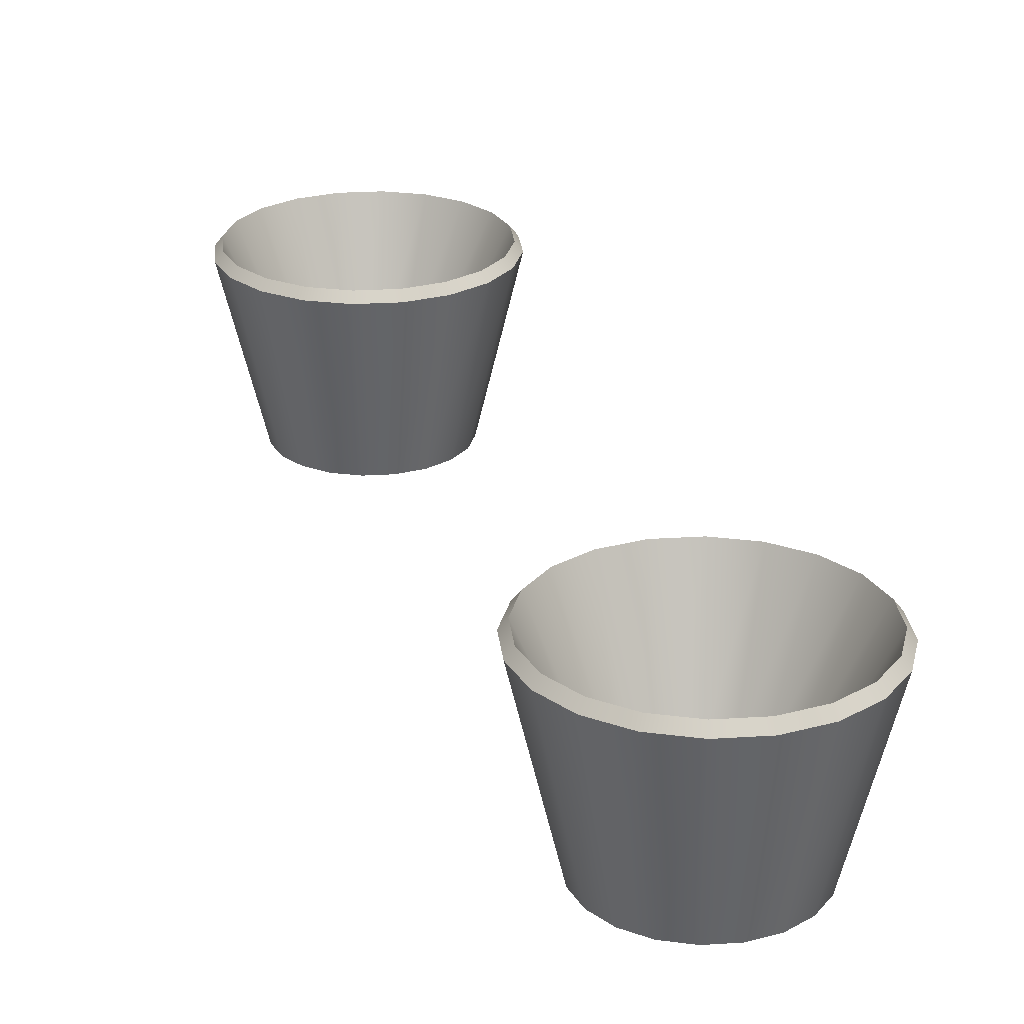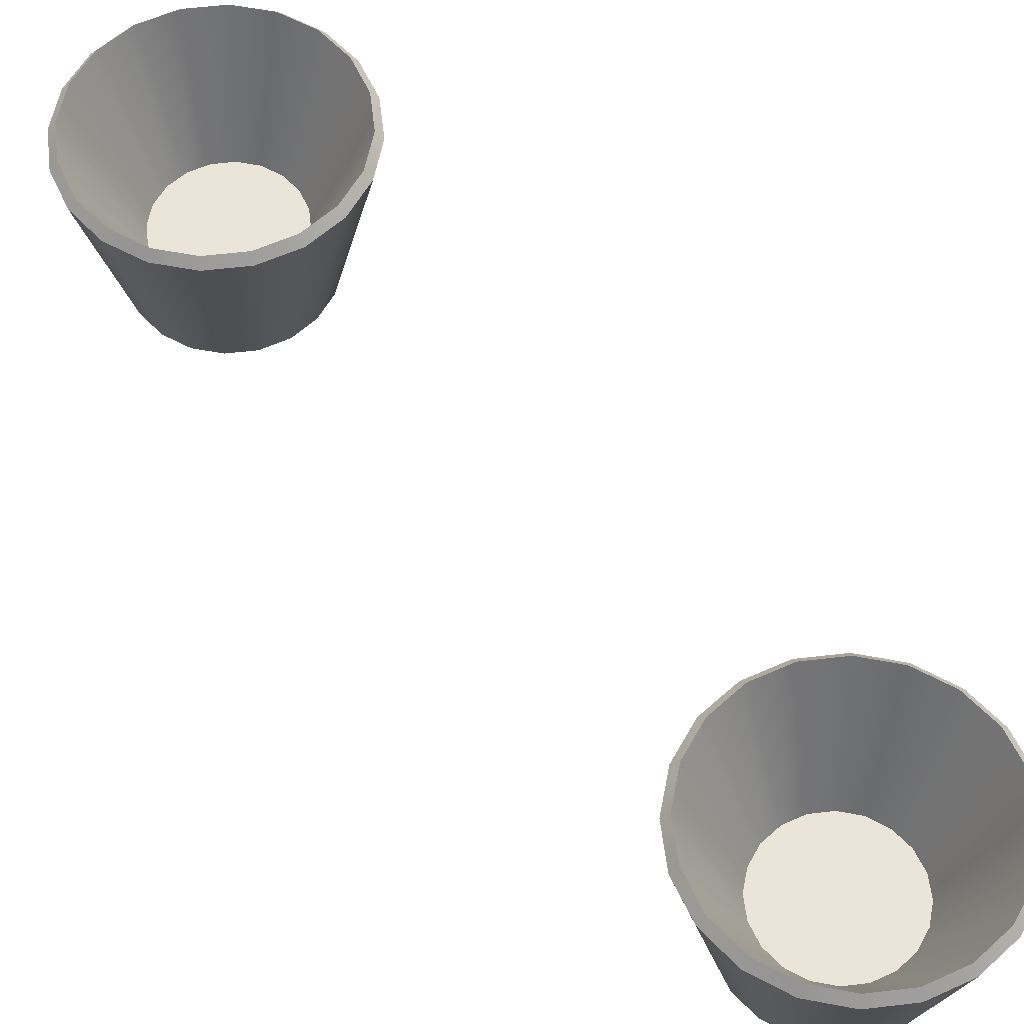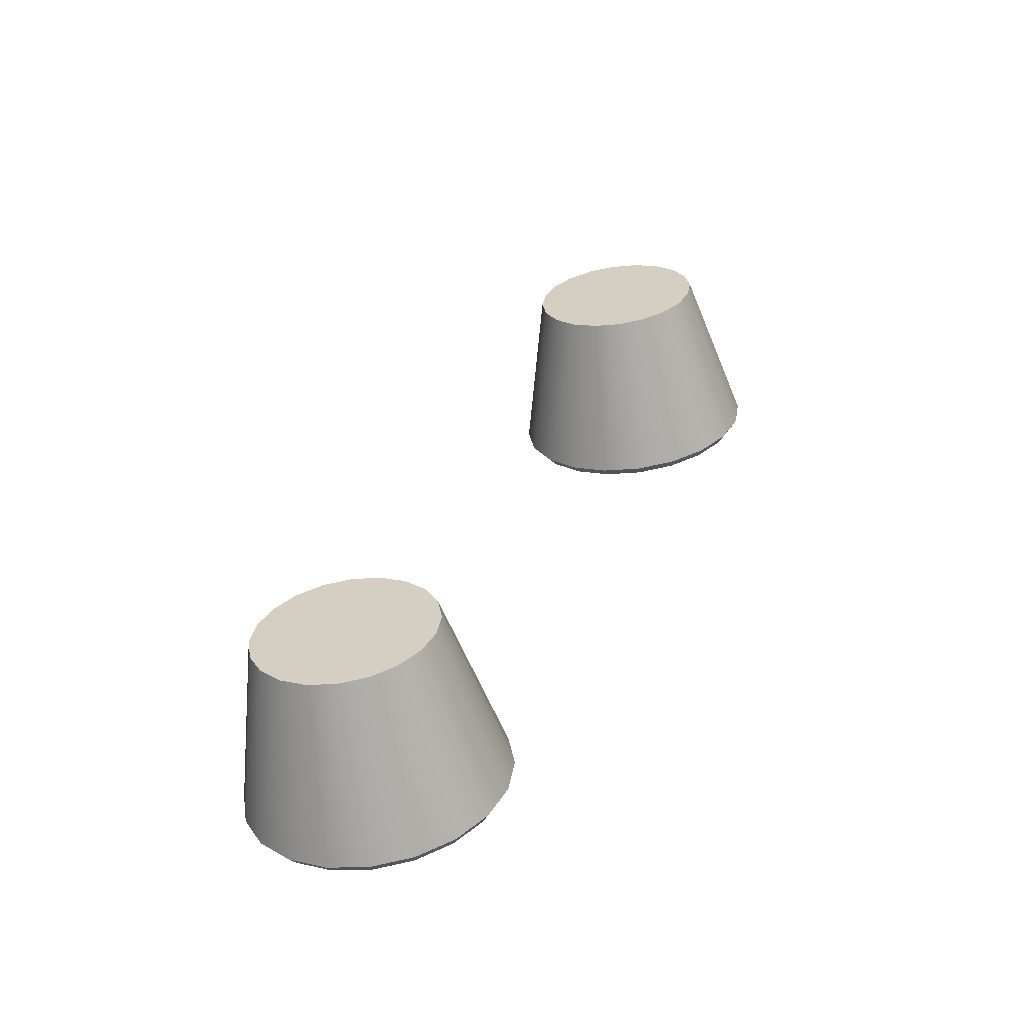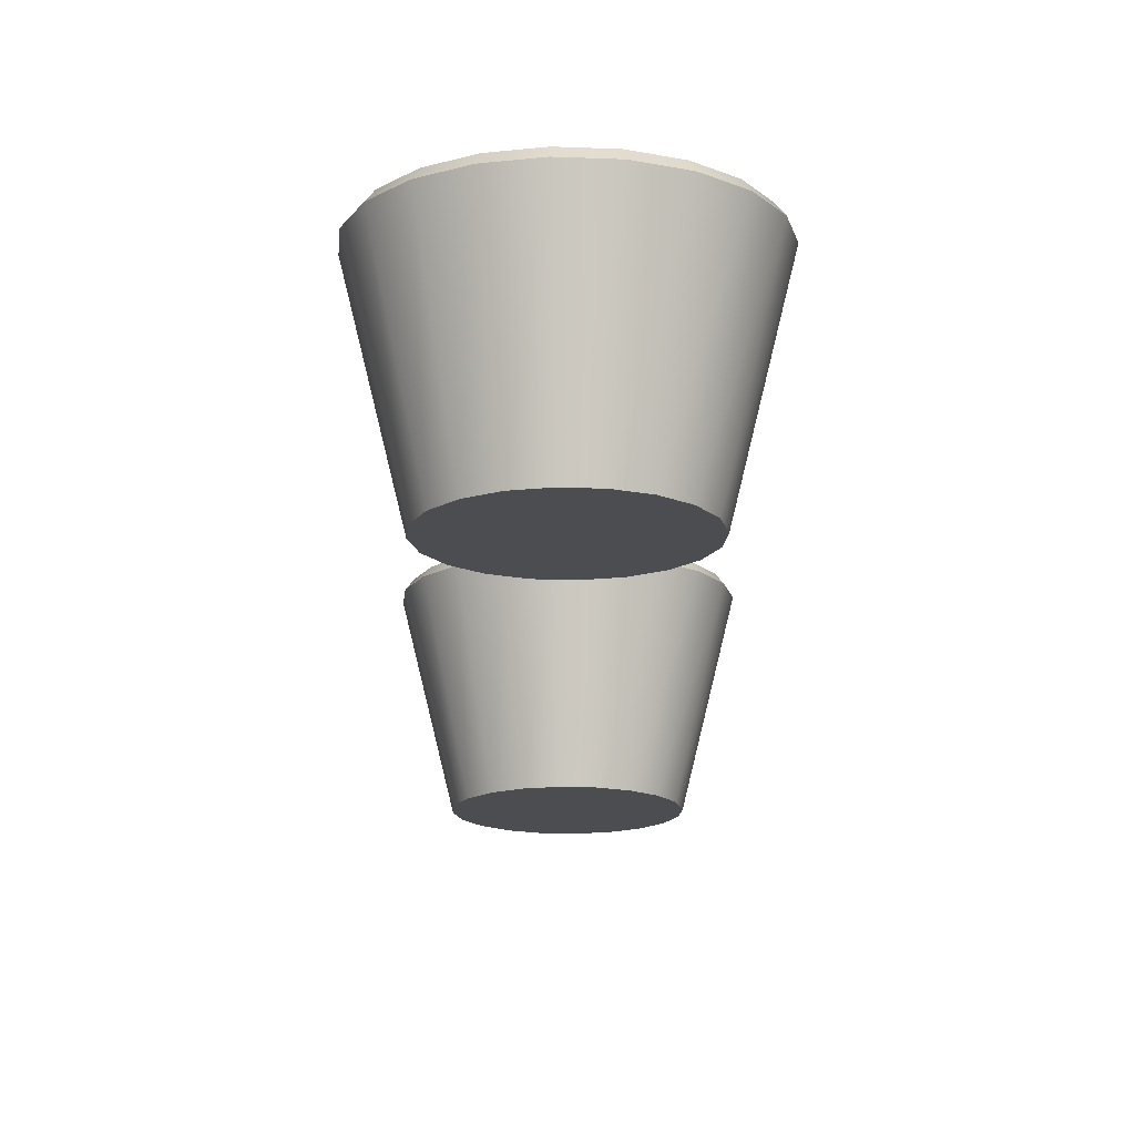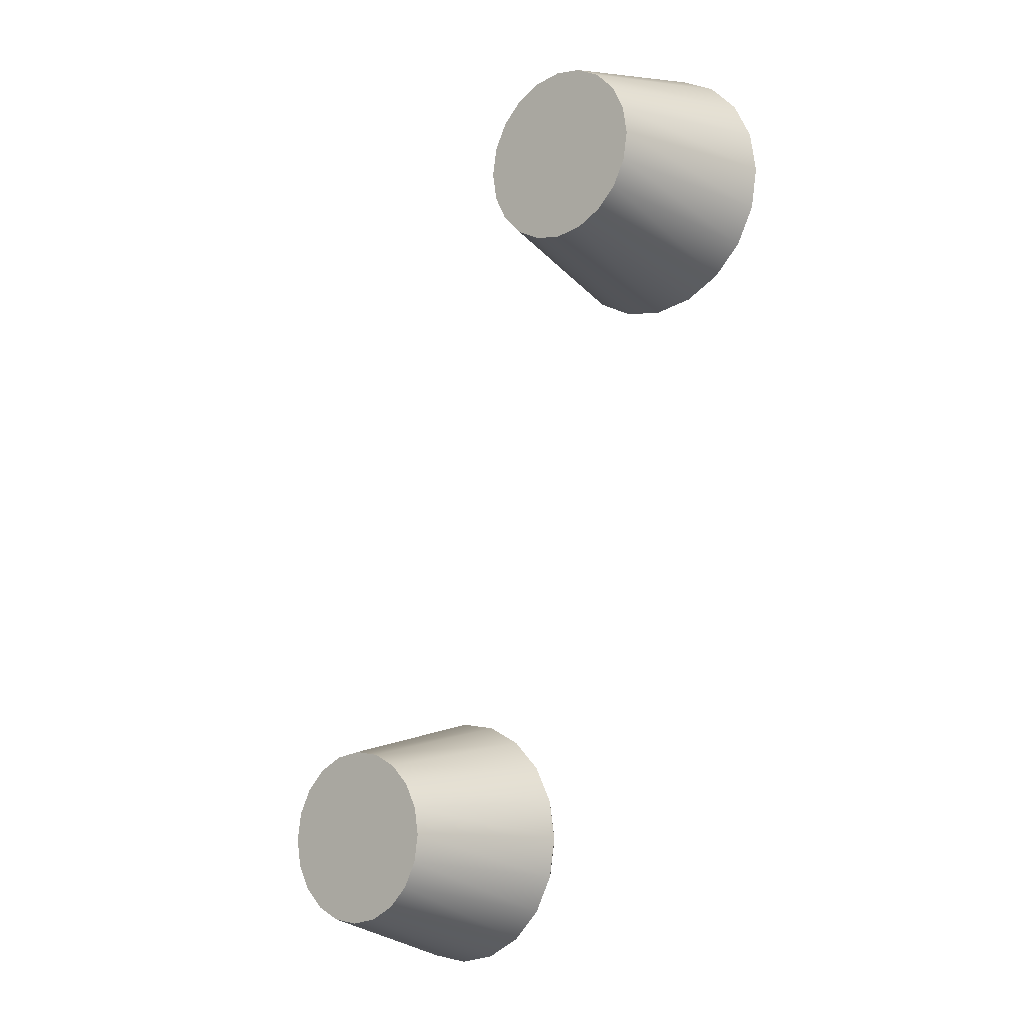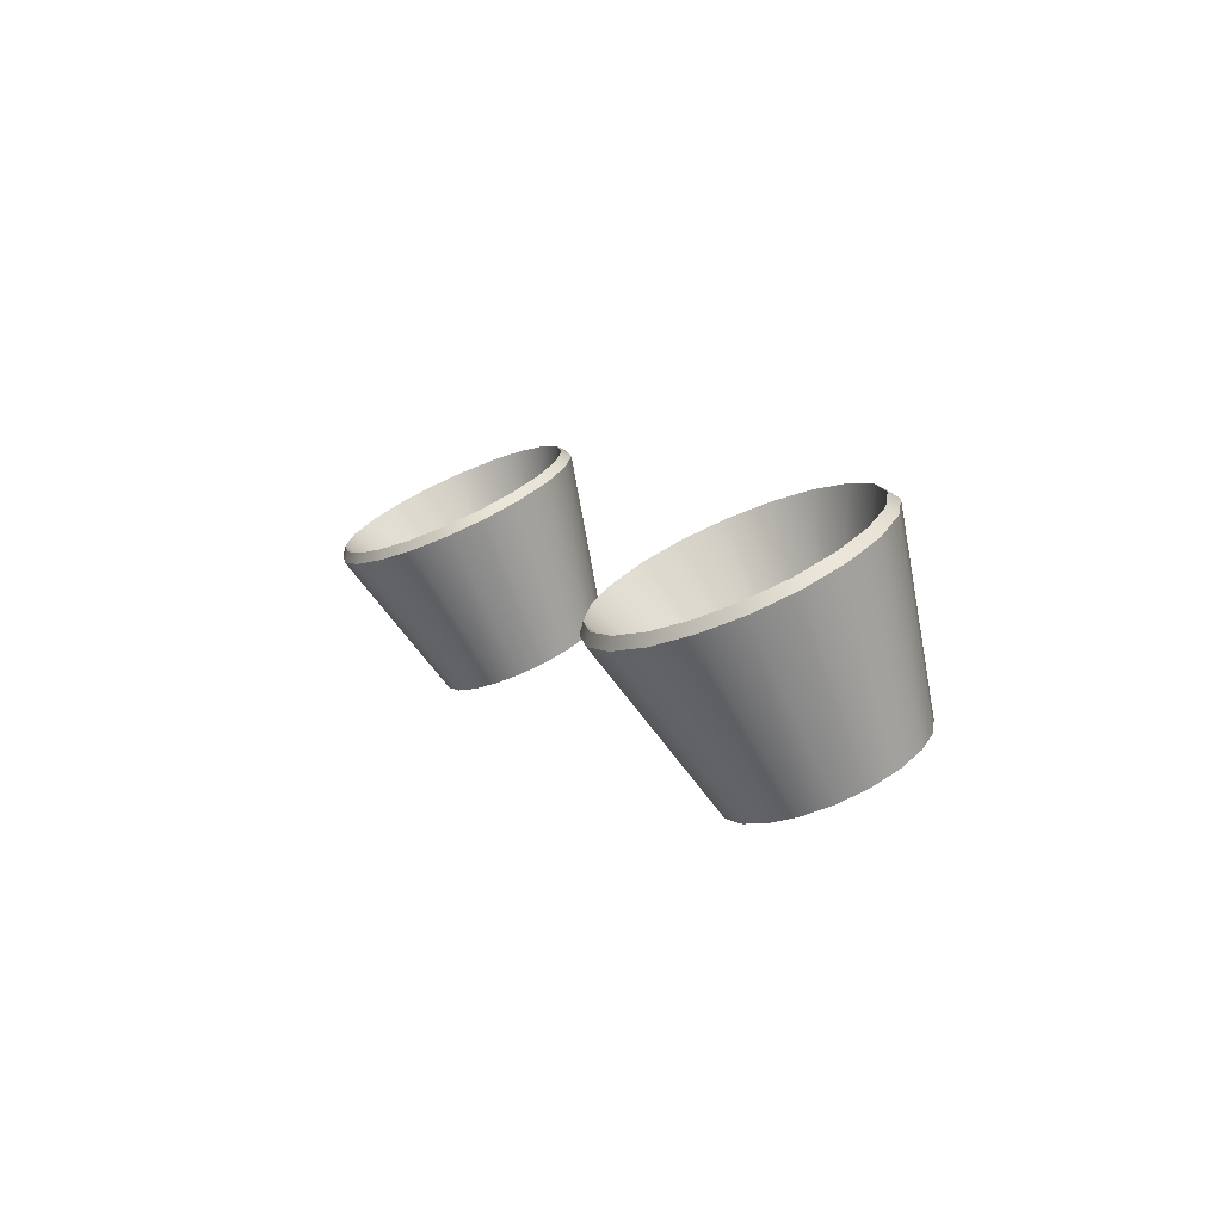
<metadata>
{"format":"obj","ext":"obj","renderer":"f3d","projection":"perspective","resolution":1024,"background":"white","views":[{"elev":25.1,"azim":3.1,"up":"+Y"},{"elev":58.7,"azim":164.1,"up":"+Y"},{"elev":-61.3,"azim":8.6,"up":"+Z"},{"elev":-16.1,"azim":-157.9,"up":"+Y"},{"elev":-11.6,"azim":40.8,"up":"+Z"},{"elev":-74.4,"azim":-156.2,"up":"+Z"}]}
</metadata>
<code>
g default
v 1.929 1.662 -3.61
v 1.877 1.662 -3.711
v 1.797 1.662 -3.791
v 1.696 1.662 -3.842
v 1.584 1.662 -3.86
v 1.472 1.662 -3.842
v 1.372 1.662 -3.791
v 1.291 1.662 -3.711
v 1.24 1.662 -3.61
v 1.222 1.662 -3.498
v 1.24 1.662 -3.386
v 1.291 1.662 -3.285
v 1.372 1.662 -3.205
v 1.472 1.662 -3.154
v 1.584 1.662 -3.136
v 1.696 1.662 -3.154
v 1.797 1.662 -3.205
v 1.877 1.662 -3.285
v 1.929 1.662 -3.386
v 1.946 1.662 -3.498
v 1.584 1.662 -3.498
v 2.088 2.35 -3.662
v 2.06 2.386 -3.653
v 2.013 2.35 -3.809
v 1.989 2.386 -3.792
v 1.896 2.35 -3.926
v 1.879 2.386 -3.903
v 1.748 2.35 -4.001
v 1.739 2.386 -3.974
v 1.584 2.35 -4.027
v 1.584 2.386 -3.999
v 1.421 2.35 -4.001
v 1.43 2.386 -3.974
v 1.273 2.35 -3.926
v 1.29 2.386 -3.903
v 1.156 2.35 -3.809
v 1.179 2.386 -3.792
v 1.081 2.35 -3.662
v 1.108 2.386 -3.653
v 1.055 2.35 -3.498
v 1.084 2.386 -3.498
v 1.081 2.35 -3.334
v 1.108 2.386 -3.343
v 1.156 2.35 -3.187
v 1.179 2.386 -3.204
v 1.273 2.35 -3.07
v 1.29 2.386 -3.093
v 1.421 2.35 -2.994
v 1.43 2.386 -3.022
v 1.584 2.35 -2.968
v 1.584 2.386 -2.997
v 1.748 2.35 -2.994
v 1.739 2.386 -3.022
v 1.896 2.35 -3.07
v 1.879 2.386 -3.093
v 2.013 2.35 -3.187
v 1.989 2.386 -3.204
v 2.088 2.35 -3.334
v 2.06 2.386 -3.343
v 2.114 2.35 -3.498
v 2.085 2.386 -3.498
v 1.803 1.867 -3.657
v 1.842 1.867 -3.582
v 1.584 1.867 -3.498
v 1.744 1.867 -3.717
v 1.668 1.867 -3.755
v 1.584 1.867 -3.769
v 1.501 1.867 -3.755
v 1.425 1.867 -3.717
v 1.365 1.867 -3.657
v 1.327 1.867 -3.582
v 1.314 1.867 -3.498
v 1.327 1.867 -3.414
v 1.365 1.867 -3.339
v 1.425 1.867 -3.279
v 1.501 1.867 -3.24
v 1.584 1.867 -3.227
v 1.668 1.867 -3.24
v 1.744 1.867 -3.279
v 1.803 1.867 -3.339
v 1.842 1.867 -3.414
v 1.855 1.867 -3.498
v 0.7942 1.662 -6.405
v 0.7428 1.662 -6.506
v 0.6627 1.662 -6.586
v 0.5618 1.662 -6.638
v 0.4499 1.662 -6.656
v 0.338 1.662 -6.638
v 0.2371 1.662 -6.586
v 0.157 1.662 -6.506
v 0.1056 1.662 -6.405
v 0.08785 1.662 -6.294
v 0.1056 1.662 -6.182
v 0.157 1.662 -6.081
v 0.2371 1.662 -6.001
v 0.338 1.662 -5.949
v 0.4499 1.662 -5.931
v 0.5618 1.662 -5.949
v 0.6627 1.662 -6.001
v 0.7428 1.662 -6.081
v 0.7942 1.662 -6.182
v 0.8119 1.662 -6.294
v 0.4499 1.662 -6.294
v 0.9535 2.35 -6.457
v 0.926 2.386 -6.448
v 0.8783 2.35 -6.605
v 0.8549 2.386 -6.588
v 0.7611 2.35 -6.722
v 0.7441 2.386 -6.699
v 0.6135 2.35 -6.797
v 0.6046 2.386 -6.77
v 0.4499 2.35 -6.823
v 0.4499 2.386 -6.794
v 0.2863 2.35 -6.797
v 0.2952 2.386 -6.77
v 0.1386 2.35 -6.722
v 0.1556 2.386 -6.699
v 0.02151 2.35 -6.605
v 0.04487 2.386 -6.588
v -0.0537 2.35 -6.457
v -0.02624 2.386 -6.448
v -0.07962 2.35 -6.294
v -0.05074 2.386 -6.294
v -0.0537 2.35 -6.13
v -0.02624 2.386 -6.139
v 0.02151 2.35 -5.982
v 0.04487 2.386 -5.999
v 0.1386 2.35 -5.865
v 0.1556 2.386 -5.888
v 0.2863 2.35 -5.79
v 0.2952 2.386 -5.817
v 0.4499 2.35 -5.764
v 0.4499 2.386 -5.793
v 0.6135 2.35 -5.79
v 0.6046 2.386 -5.817
v 0.7611 2.35 -5.865
v 0.7441 2.386 -5.888
v 0.8783 2.35 -5.982
v 0.8549 2.386 -5.999
v 0.9535 2.35 -6.13
v 0.926 2.386 -6.139
v 0.9794 2.35 -6.294
v 0.9505 2.386 -6.294
v 0.6689 1.867 -6.453
v 0.7074 1.867 -6.377
v 0.4499 1.867 -6.294
v 0.609 1.867 -6.513
v 0.5335 1.867 -6.551
v 0.4499 1.867 -6.564
v 0.3662 1.867 -6.551
v 0.2907 1.867 -6.513
v 0.2309 1.867 -6.453
v 0.1924 1.867 -6.377
v 0.1791 1.867 -6.294
v 0.1924 1.867 -6.21
v 0.2309 1.867 -6.134
v 0.2907 1.867 -6.074
v 0.3662 1.867 -6.036
v 0.4499 1.867 -6.023
v 0.5335 1.867 -6.036
v 0.609 1.867 -6.074
v 0.6689 1.867 -6.134
v 0.7074 1.867 -6.21
v 0.7206 1.867 -6.294
g bucket:pCylinder4
f 2 1 21
f 3 2 21
f 4 3 21
f 5 4 21
f 6 5 21
f 7 6 21
f 8 7 21
f 9 8 21
f 10 9 21
f 11 10 21
f 12 11 21
f 13 12 21
f 14 13 21
f 15 14 21
f 16 15 21
f 17 16 21
f 18 17 21
f 19 18 21
f 20 19 21
f 1 20 21
f 22 23 61 60
f 23 22 24 25
f 25 24 26 27
f 27 26 28 29
f 29 28 30 31
f 31 30 32 33
f 33 32 34 35
f 35 34 36 37
f 37 36 38 39
f 39 38 40 41
f 41 40 42 43
f 43 42 44 45
f 45 44 46 47
f 47 46 48 49
f 49 48 50 51
f 51 50 52 53
f 53 52 54 55
f 55 54 56 57
f 57 56 58 59
f 59 58 60 61
f 1 2 24 22
f 2 3 26 24
f 3 4 28 26
f 4 5 30 28
f 5 6 32 30
f 6 7 34 32
f 7 8 36 34
f 8 9 38 36
f 9 10 40 38
f 10 11 42 40
f 11 12 44 42
f 12 13 46 44
f 13 14 48 46
f 14 15 50 48
f 15 16 52 50
f 16 17 54 52
f 17 18 56 54
f 18 19 58 56
f 19 20 60 58
f 20 1 22 60
f 63 62 64
f 62 65 64
f 65 66 64
f 66 67 64
f 67 68 64
f 68 69 64
f 69 70 64
f 70 71 64
f 71 72 64
f 72 73 64
f 73 74 64
f 74 75 64
f 75 76 64
f 76 77 64
f 77 78 64
f 78 79 64
f 79 80 64
f 80 81 64
f 81 82 64
f 82 63 64
f 23 25 62 63
f 25 27 65 62
f 27 29 66 65
f 29 31 67 66
f 31 33 68 67
f 33 35 69 68
f 35 37 70 69
f 37 39 71 70
f 39 41 72 71
f 41 43 73 72
f 43 45 74 73
f 45 47 75 74
f 47 49 76 75
f 49 51 77 76
f 51 53 78 77
f 53 55 79 78
f 55 57 80 79
f 57 59 81 80
f 59 61 82 81
f 61 23 63 82
f 84 83 103
f 85 84 103
f 86 85 103
f 87 86 103
f 88 87 103
f 89 88 103
f 90 89 103
f 91 90 103
f 92 91 103
f 93 92 103
f 94 93 103
f 95 94 103
f 96 95 103
f 97 96 103
f 98 97 103
f 99 98 103
f 100 99 103
f 101 100 103
f 102 101 103
f 83 102 103
f 104 105 143 142
f 105 104 106 107
f 107 106 108 109
f 109 108 110 111
f 111 110 112 113
f 113 112 114 115
f 115 114 116 117
f 117 116 118 119
f 119 118 120 121
f 121 120 122 123
f 123 122 124 125
f 125 124 126 127
f 127 126 128 129
f 129 128 130 131
f 131 130 132 133
f 133 132 134 135
f 135 134 136 137
f 137 136 138 139
f 139 138 140 141
f 141 140 142 143
f 83 84 106 104
f 84 85 108 106
f 85 86 110 108
f 86 87 112 110
f 87 88 114 112
f 88 89 116 114
f 89 90 118 116
f 90 91 120 118
f 91 92 122 120
f 92 93 124 122
f 93 94 126 124
f 94 95 128 126
f 95 96 130 128
f 96 97 132 130
f 97 98 134 132
f 98 99 136 134
f 99 100 138 136
f 100 101 140 138
f 101 102 142 140
f 102 83 104 142
f 145 144 146
f 144 147 146
f 147 148 146
f 148 149 146
f 149 150 146
f 150 151 146
f 151 152 146
f 152 153 146
f 153 154 146
f 154 155 146
f 155 156 146
f 156 157 146
f 157 158 146
f 158 159 146
f 159 160 146
f 160 161 146
f 161 162 146
f 162 163 146
f 163 164 146
f 164 145 146
f 105 107 144 145
f 107 109 147 144
f 109 111 148 147
f 111 113 149 148
f 113 115 150 149
f 115 117 151 150
f 117 119 152 151
f 119 121 153 152
f 121 123 154 153
f 123 125 155 154
f 125 127 156 155
f 127 129 157 156
f 129 131 158 157
f 131 133 159 158
f 133 135 160 159
f 135 137 161 160
f 137 139 162 161
f 139 141 163 162
f 141 143 164 163
f 143 105 145 164

</code>
